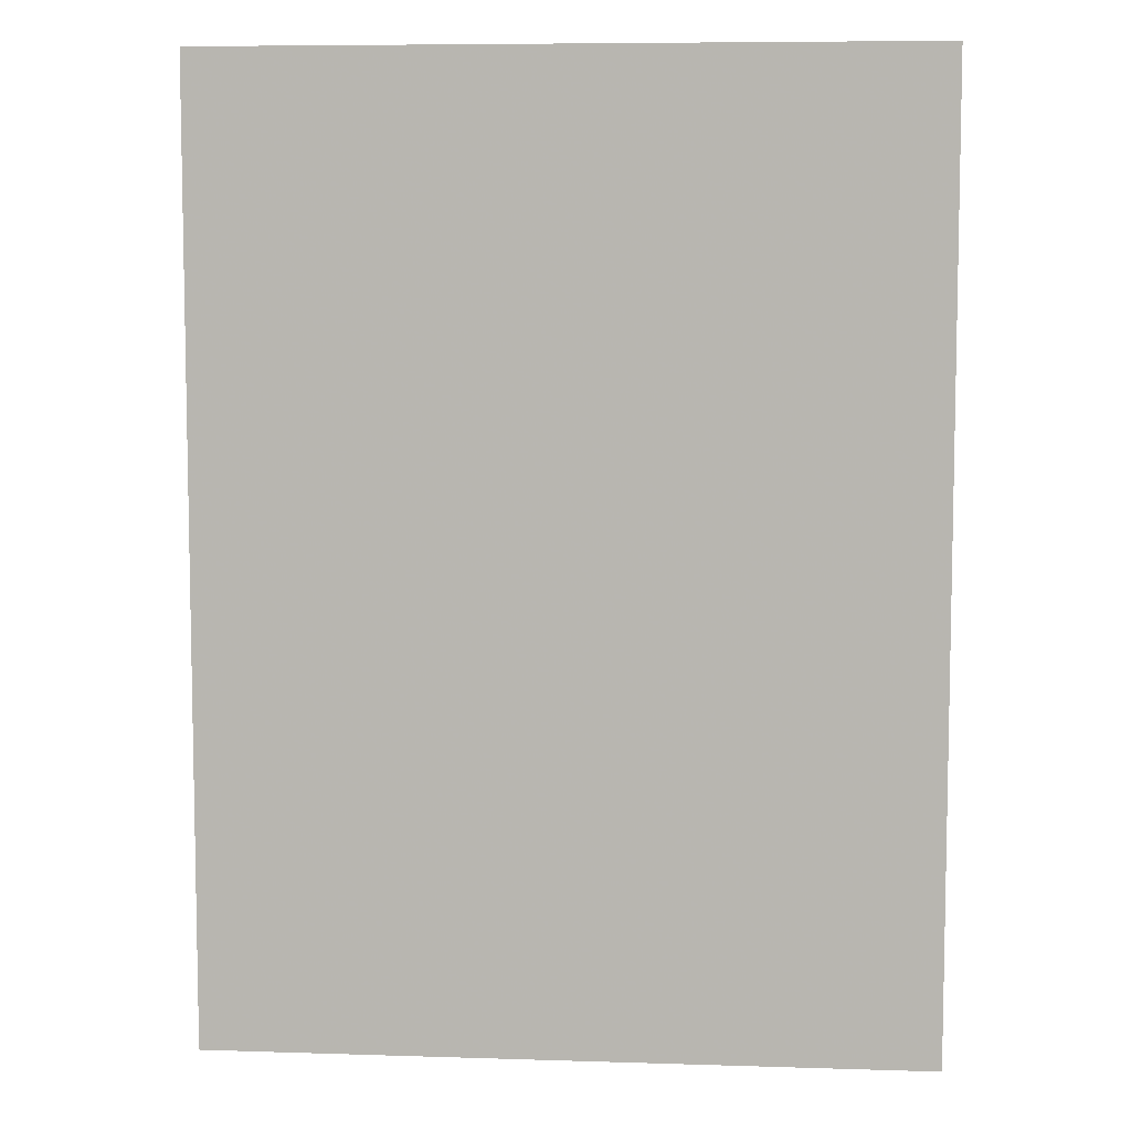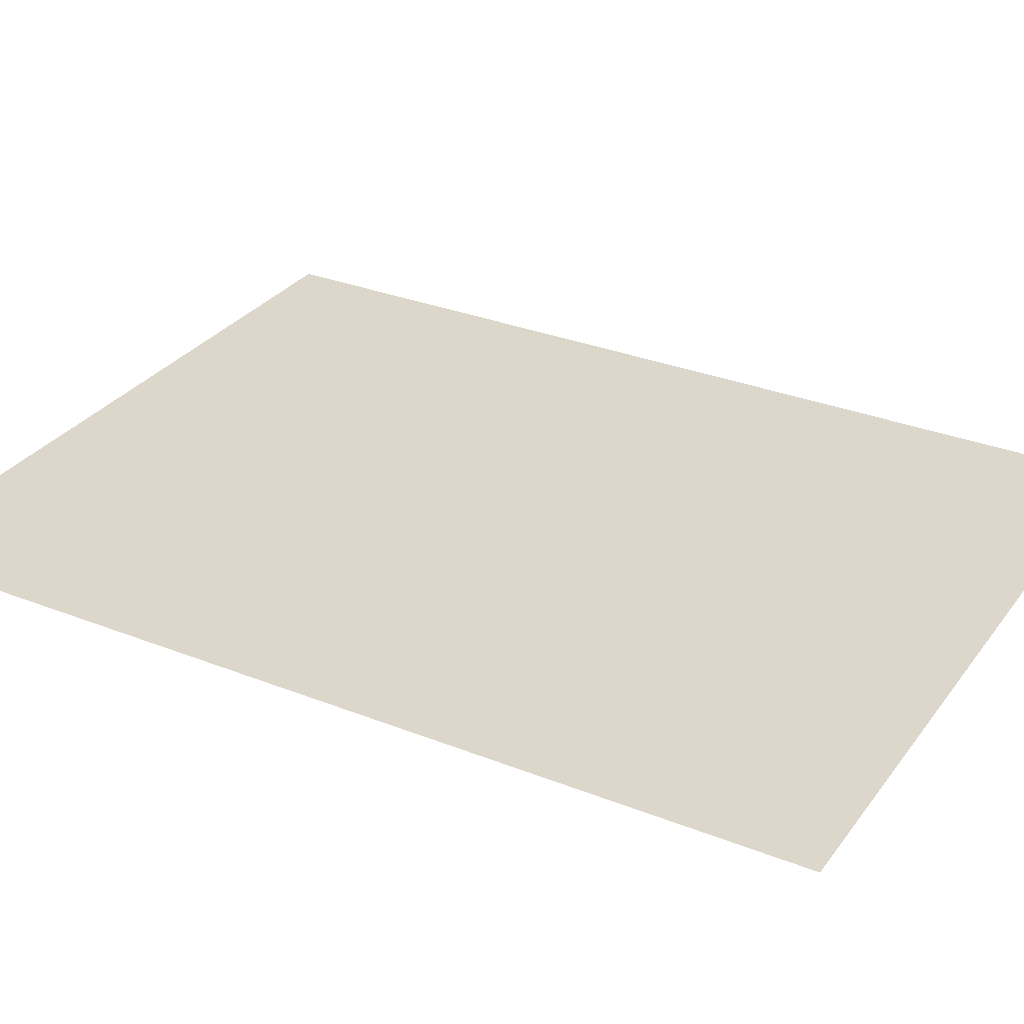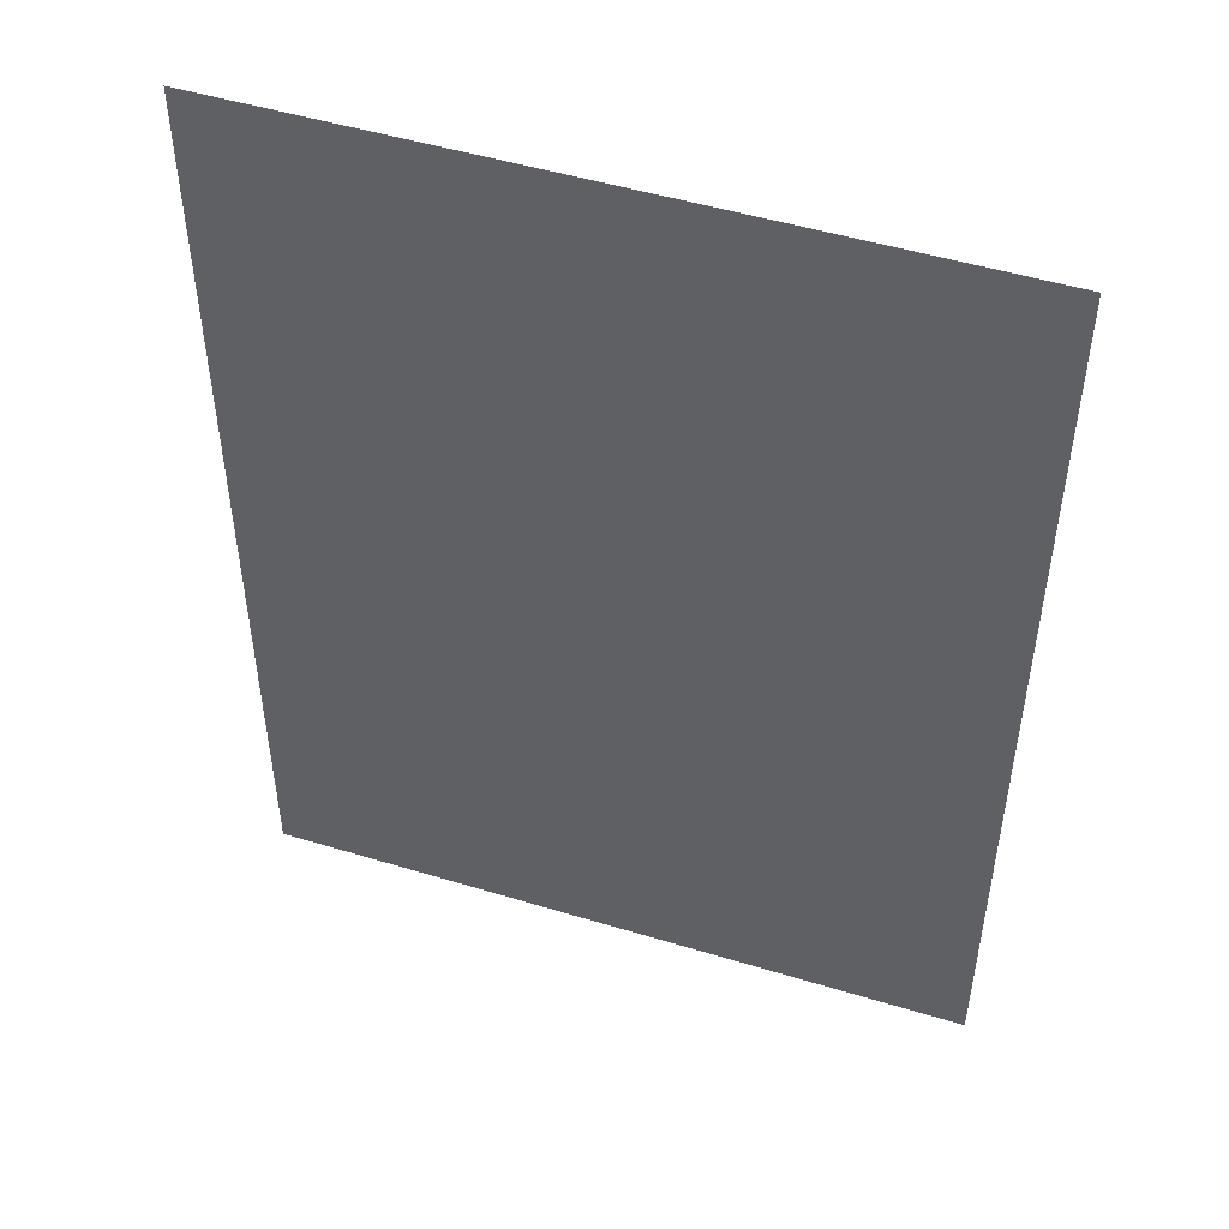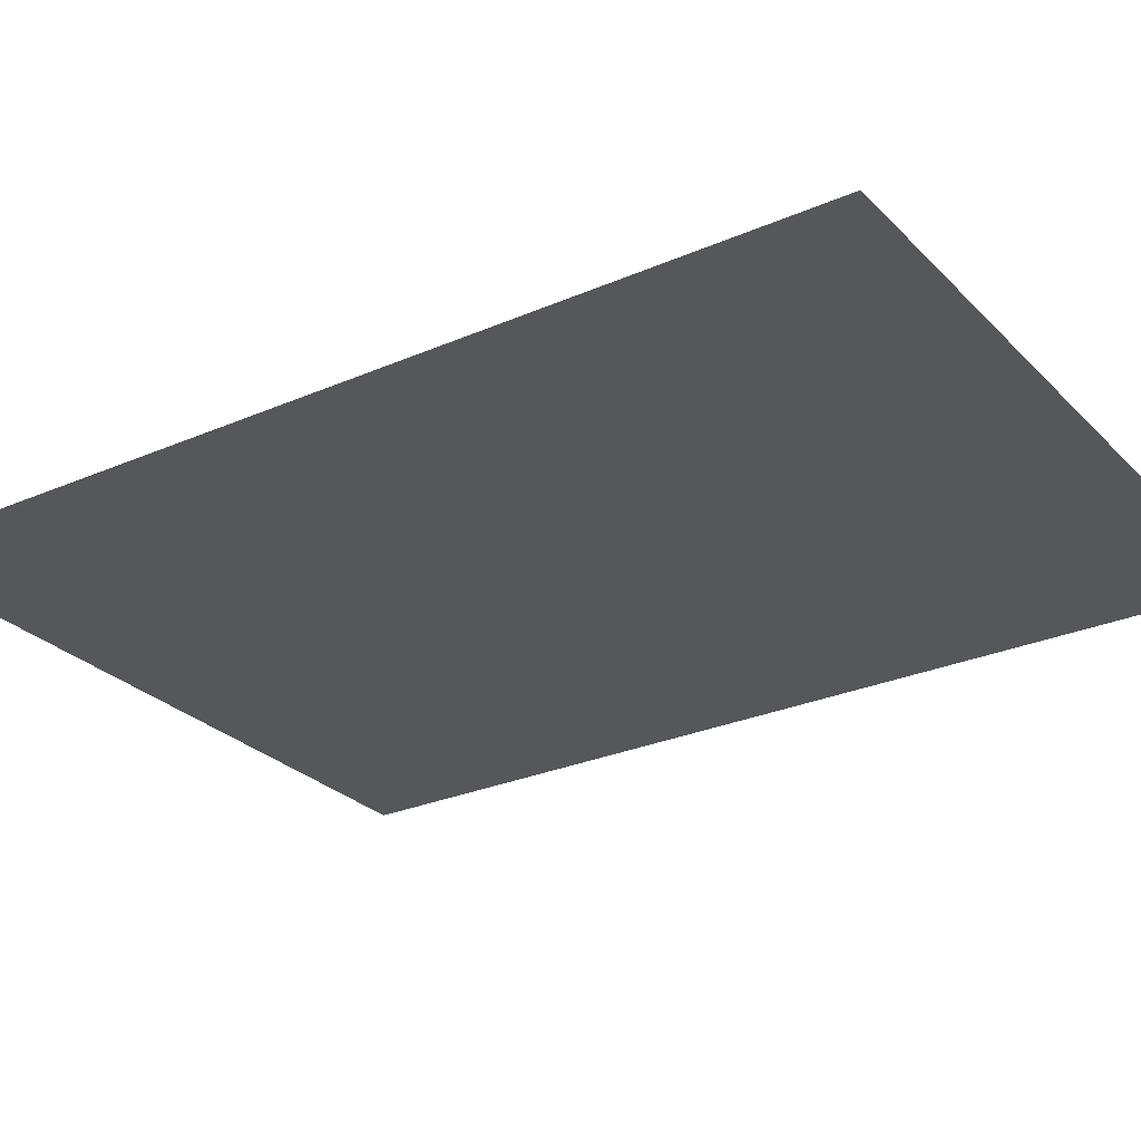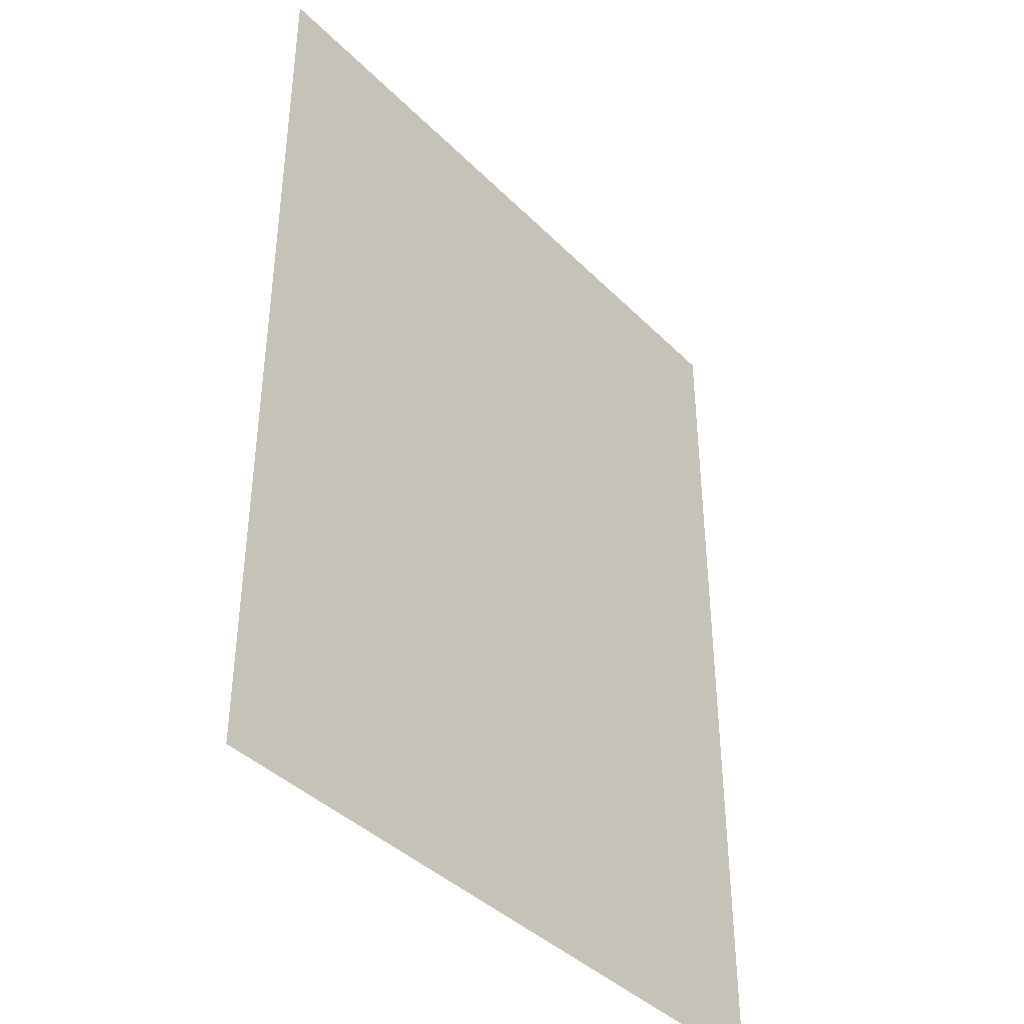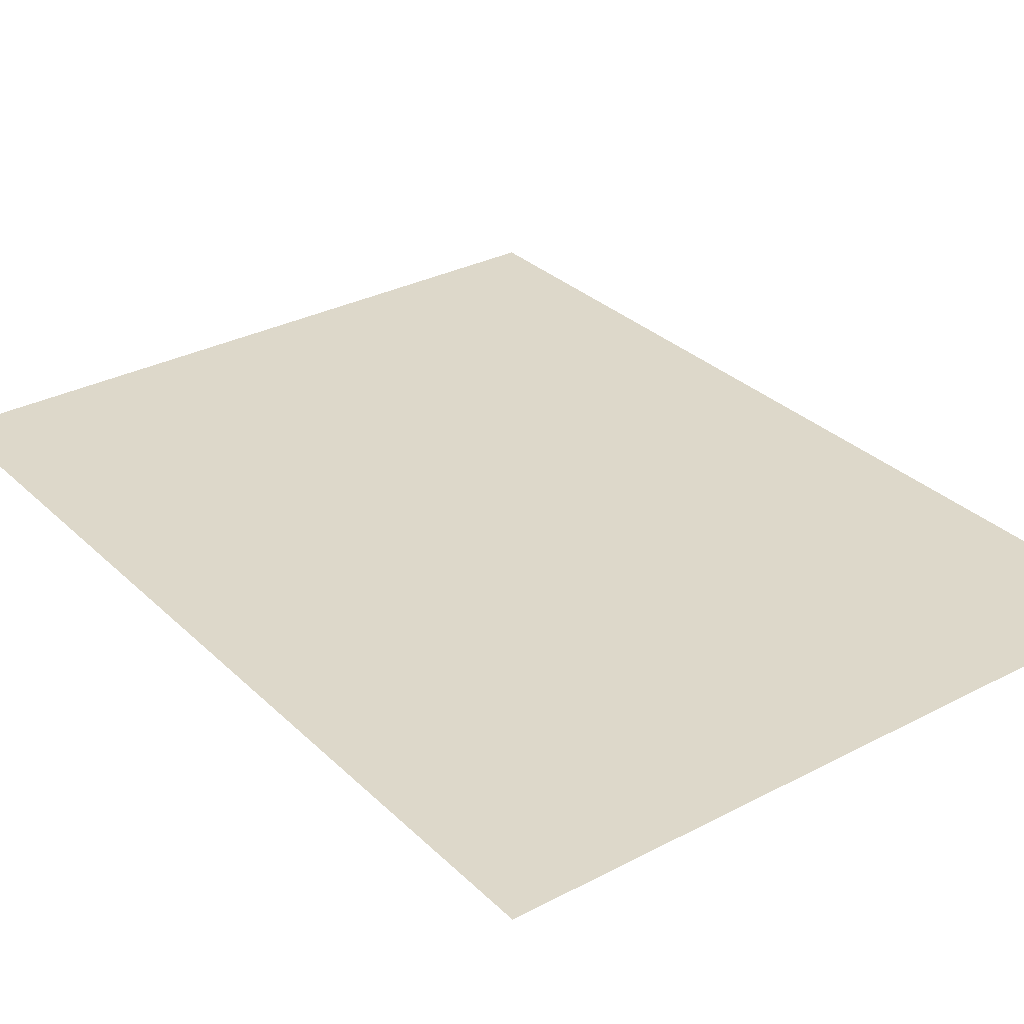
<metadata>
{"format":"obj","ext":"obj","renderer":"f3d","projection":"perspective","resolution":1024,"background":"white","views":[{"elev":7.3,"azim":5.2,"up":"+Y"},{"elev":30.5,"azim":119.8,"up":"+Z"},{"elev":49.5,"azim":18.6,"up":"+Y"},{"elev":-27.4,"azim":-56.1,"up":"+Z"},{"elev":-40.5,"azim":129.7,"up":"+Y"},{"elev":31.0,"azim":143.2,"up":"+Z"}]}
</metadata>
<code>
g 06
v 0.3361 0.45 0
v -0.3361 0.45 0
v 0.3361 -0.45 0
v -0.3361 -0.45 0
g 06_0
f 3 2 1
f 4 2 3

</code>
